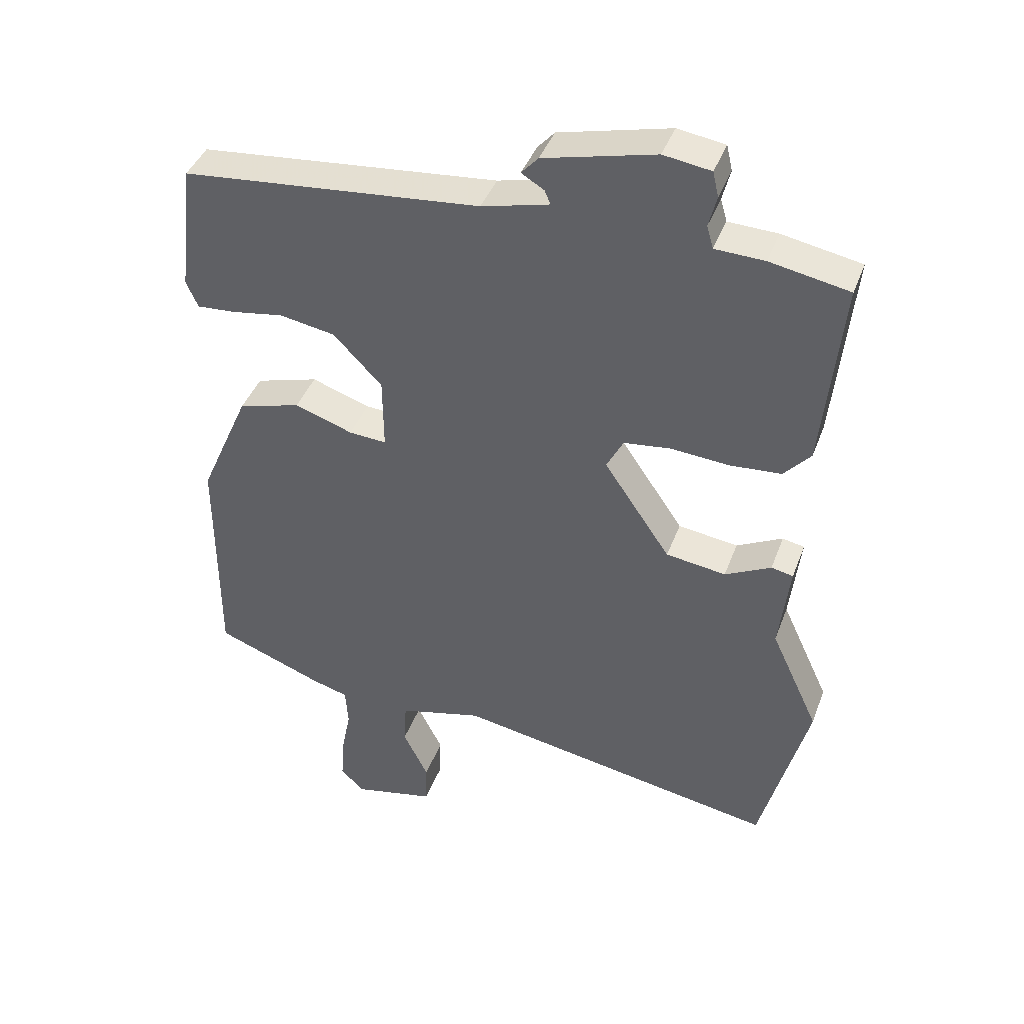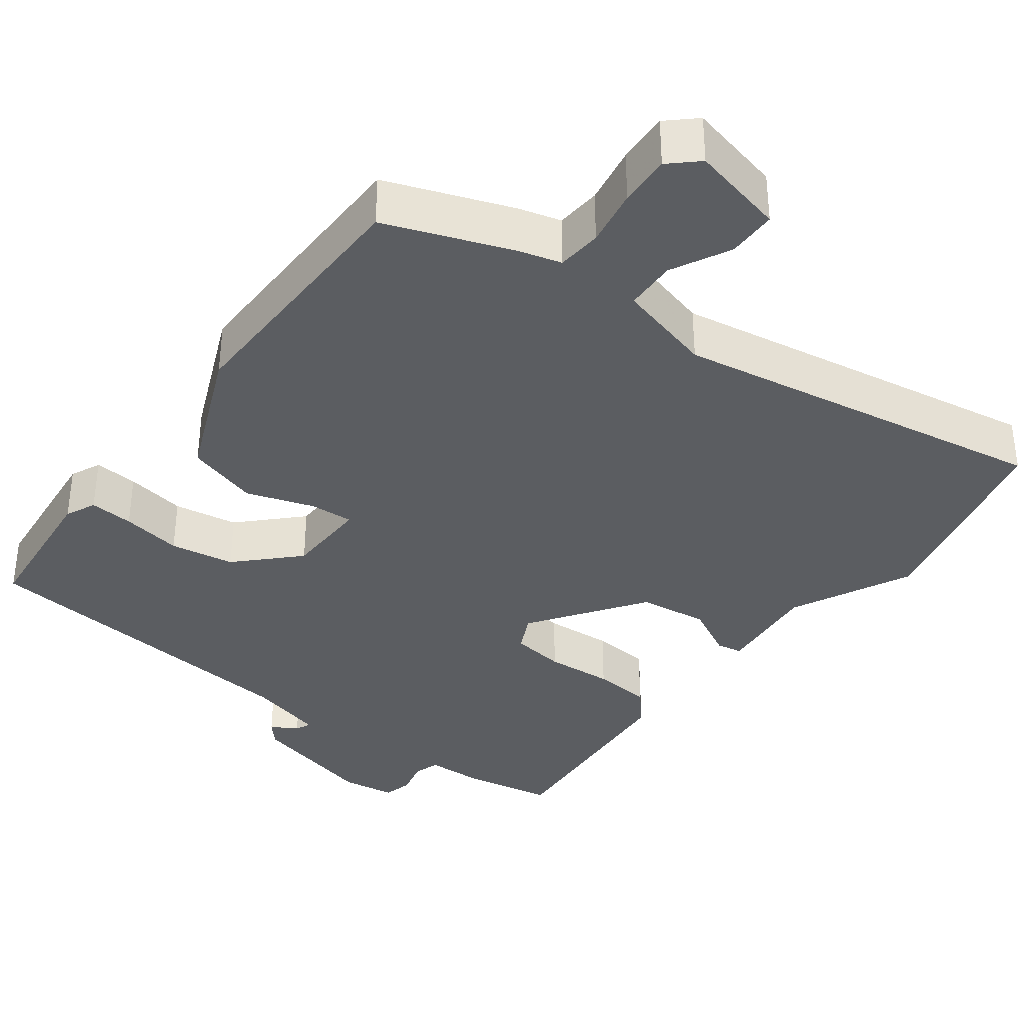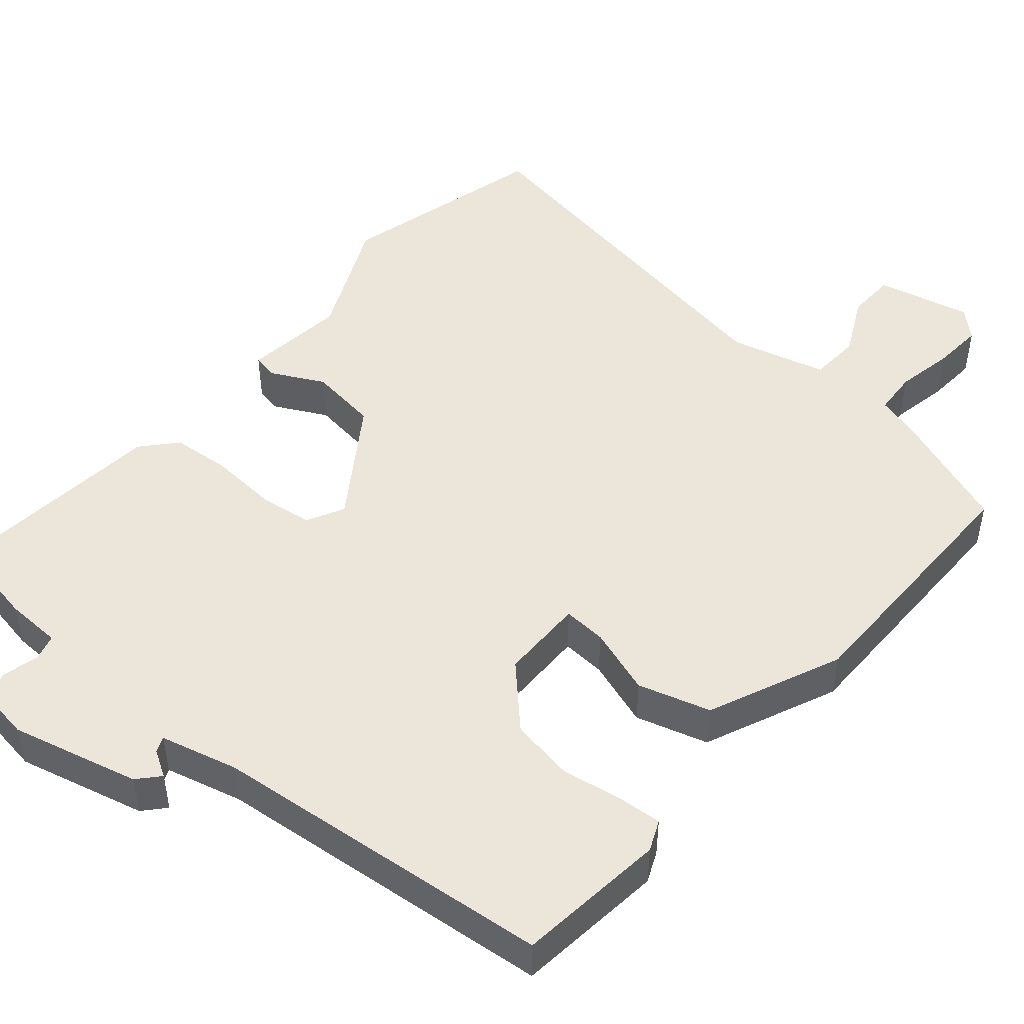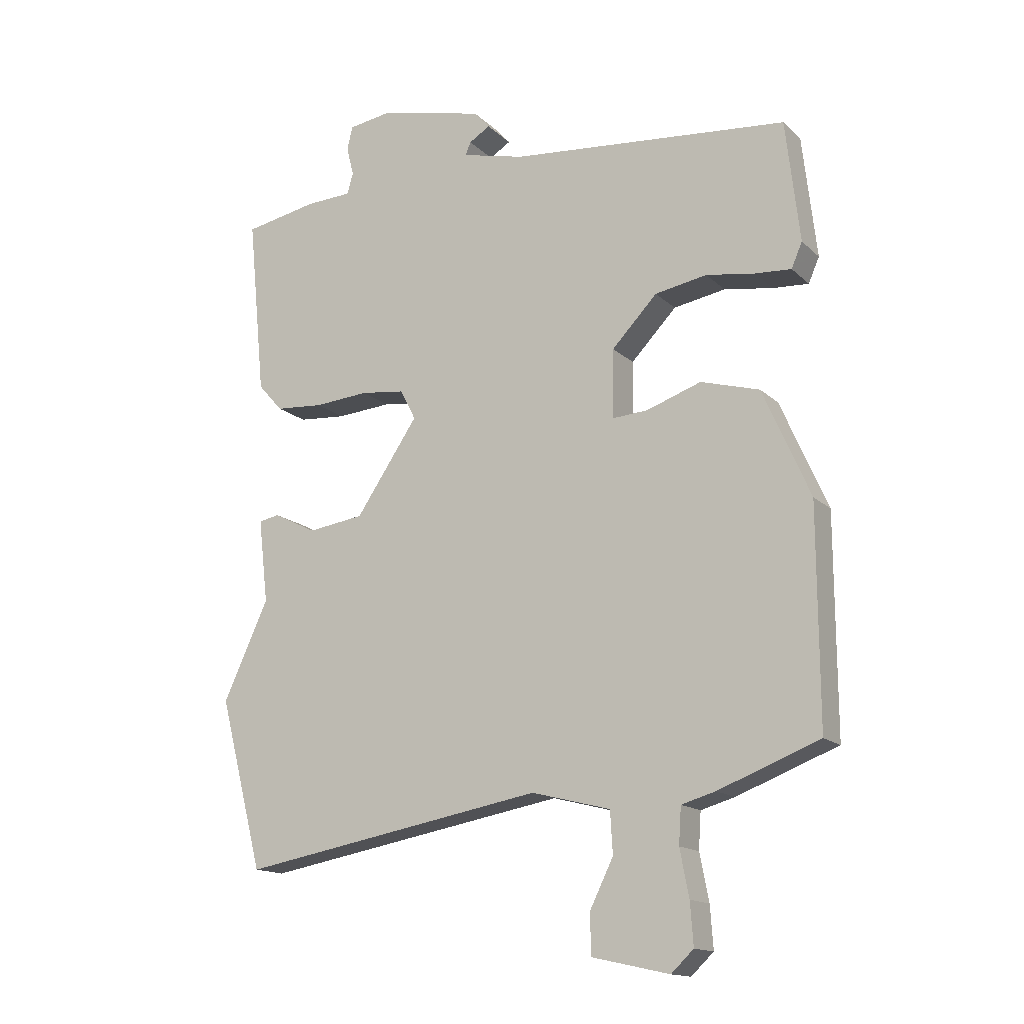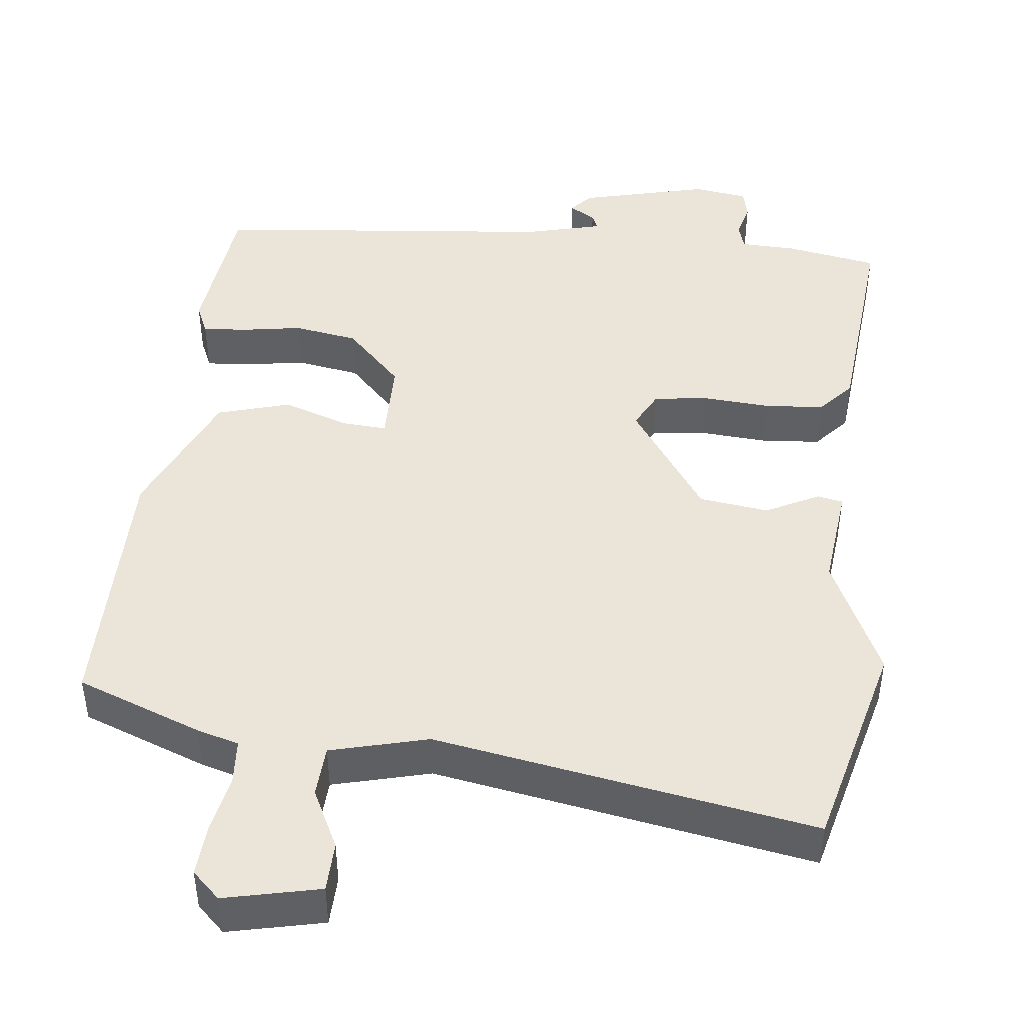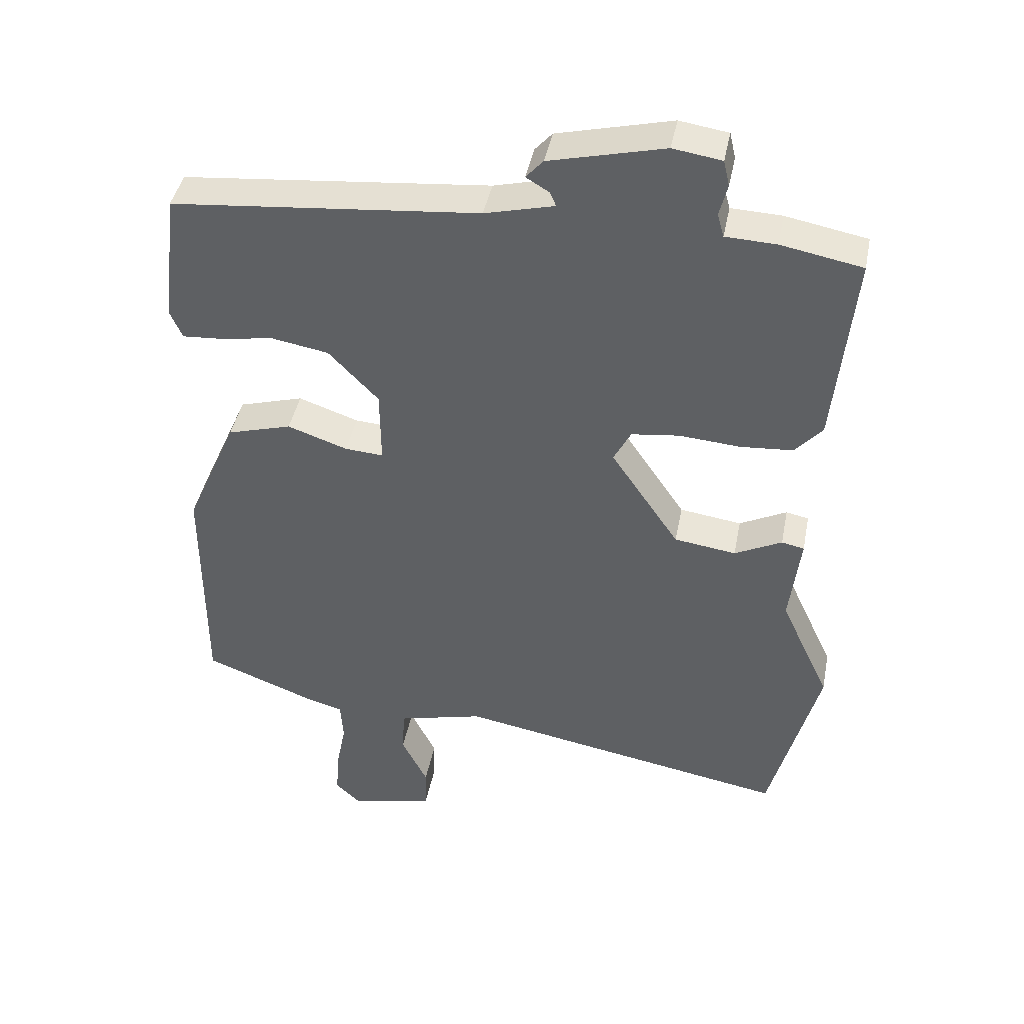
<metadata>
{"format":"obj","ext":"obj","renderer":"f3d","projection":"perspective","resolution":1024,"background":"white","views":[{"elev":41.4,"azim":-160.5,"up":"+Z"},{"elev":-35.8,"azim":142.3,"up":"+Y"},{"elev":47.9,"azim":40.3,"up":"+Y"},{"elev":-15.2,"azim":29.0,"up":"+Z"},{"elev":45.1,"azim":-173.8,"up":"+Y"},{"elev":42.4,"azim":-169.0,"up":"+Z"}]}
</metadata>
<code>
v -0.476 0.07 -0.593
v -0.549 0.07 -0.312
v -0.474 0.07 -0.15
v -0.49 0.07 -0.012
v -0.456 0.07 -0.005
v -0.385 0.07 -0.041
v -0.292 0.07 -0.028
v -0.189 0.07 0.124
v -0.215 0.07 0.174
v -0.287 0.07 0.183
v -0.378 0.07 0.176
v -0.457 0.07 0.182
v -0.498 0.07 0.228
v -0.527 0.07 0.523
v -0.405 0.07 0.546
v -0.329 0.07 0.549
v -0.319 0.07 0.584
v -0.331 0.07 0.632
v -0.322 0.07 0.671
v -0.249 0.07 0.682
v -0.077 0.07 0.64
v -0.051 0.07 0.611
v -0.086 0.07 0.59
v -0.095 0.07 0.569
v 0.009 0.07 0.543
v 0.47 0.07 0.499
v 0.493 0.07 0.298
v 0.475 0.07 0.257
v 0.416 0.07 0.261
v 0.335 0.07 0.274
v 0.249 0.07 0.259
v 0.174 0.07 0.181
v 0.173 0.07 0.068
v 0.231 0.07 0.072
v 0.321 0.07 0.103
v 0.418 0.07 0.075
v 0.496 0.07 -0.103
v 0.497 0.07 -0.457
v 0.33 0.07 -0.521
v 0.274 0.07 -0.537
v 0.27 0.07 -0.597
v 0.285 0.07 -0.674
v 0.29 0.07 -0.743
v 0.253 0.07 -0.778
v 0.126 0.07 -0.75
v 0.124 0.07 -0.684
v 0.163 0.07 -0.605
v 0.159 0.07 -0.536
v 0.029 0.07 -0.503
v -0.476 0 -0.593
v -0.549 0 -0.312
v -0.474 0 -0.15
v -0.49 0 -0.012
v -0.456 0 -0.005
v -0.385 0 -0.041
v -0.292 0 -0.028
v -0.189 0 0.124
v -0.215 0 0.174
v -0.287 0 0.183
v -0.378 0 0.176
v -0.457 0 0.182
v -0.498 0 0.228
v -0.527 0 0.523
v -0.405 0 0.546
v -0.329 0 0.549
v -0.319 0 0.584
v -0.331 0 0.632
v -0.322 0 0.671
v -0.249 0 0.682
v -0.077 0 0.64
v -0.051 0 0.611
v -0.086 0 0.59
v -0.095 0 0.569
v 0.009 0 0.543
v 0.47 0 0.499
v 0.493 0 0.298
v 0.475 0 0.257
v 0.416 0 0.261
v 0.335 0 0.274
v 0.249 0 0.259
v 0.174 0 0.181
v 0.173 0 0.068
v 0.231 0 0.072
v 0.321 0 0.103
v 0.418 0 0.075
v 0.496 0 -0.103
v 0.497 0 -0.457
v 0.33 0 -0.521
v 0.274 0 -0.537
v 0.27 0 -0.597
v 0.285 0 -0.674
v 0.29 0 -0.743
v 0.253 0 -0.778
v 0.126 0 -0.75
v 0.124 0 -0.684
v 0.163 0 -0.605
v 0.159 0 -0.536
v 0.029 0 -0.503
f 44 45 46 47
f 44 47 48
f 41 42 43 44
f 40 41 44 48
f 39 40 48 49
f 37 38 39 49
f 34 35 36 37
f 33 34 37 49
f 27 28 29 30
f 25 26 27 30
f 24 25 30 31
f 20 21 22 23
f 20 23 24
f 17 18 19 20
f 16 17 20 24
f 13 14 15 16
f 10 11 12 13
f 9 10 13 16
f 8 9 16 24
f 3 4 5 6
f 3 6 7
f 2 3 7
f 1 2 7
f 32 33 49 1
f 8 24 31 32
f 1 7 8 32
f 96 95 94 93
f 97 96 93
f 93 92 91 90
f 97 93 90 89
f 98 97 89 88
f 98 88 87 86
f 86 85 84 83
f 98 86 83 82
f 79 78 77 76
f 79 76 75 74
f 80 79 74 73
f 72 71 70 69
f 73 72 69
f 69 68 67 66
f 73 69 66 65
f 65 64 63 62
f 62 61 60 59
f 65 62 59 58
f 73 65 58 57
f 55 54 53 52
f 56 55 52
f 56 52 51
f 56 51 50
f 50 98 82 81
f 81 80 73 57
f 81 57 56 50
f 1 50 51 2
f 2 51 52 3
f 3 52 53 4
f 4 53 54 5
f 5 54 55 6
f 6 55 56 7
f 7 56 57 8
f 8 57 58 9
f 9 58 59 10
f 10 59 60 11
f 11 60 61 12
f 12 61 62 13
f 13 62 63 14
f 14 63 64 15
f 15 64 65 16
f 16 65 66 17
f 17 66 67 18
f 18 67 68 19
f 19 68 69 20
f 20 69 70 21
f 21 70 71 22
f 22 71 72 23
f 23 72 73 24
f 24 73 74 25
f 25 74 75 26
f 26 75 76 27
f 27 76 77 28
f 28 77 78 29
f 29 78 79 30
f 30 79 80 31
f 31 80 81 32
f 32 81 82 33
f 33 82 83 34
f 34 83 84 35
f 35 84 85 36
f 36 85 86 37
f 37 86 87 38
f 38 87 88 39
f 39 88 89 40
f 40 89 90 41
f 41 90 91 42
f 42 91 92 43
f 43 92 93 44
f 44 93 94 45
f 45 94 95 46
f 46 95 96 47
f 47 96 97 48
f 48 97 98 49
f 49 98 50 1

</code>
